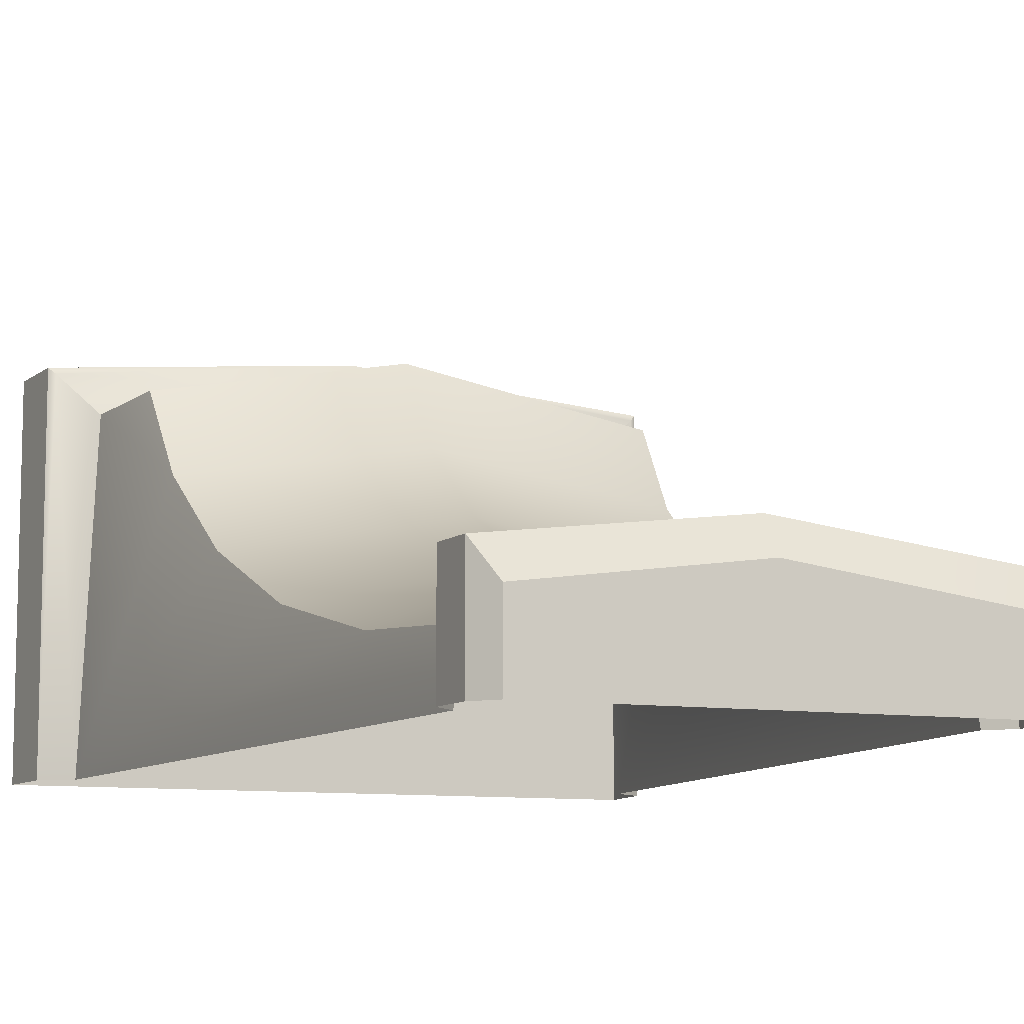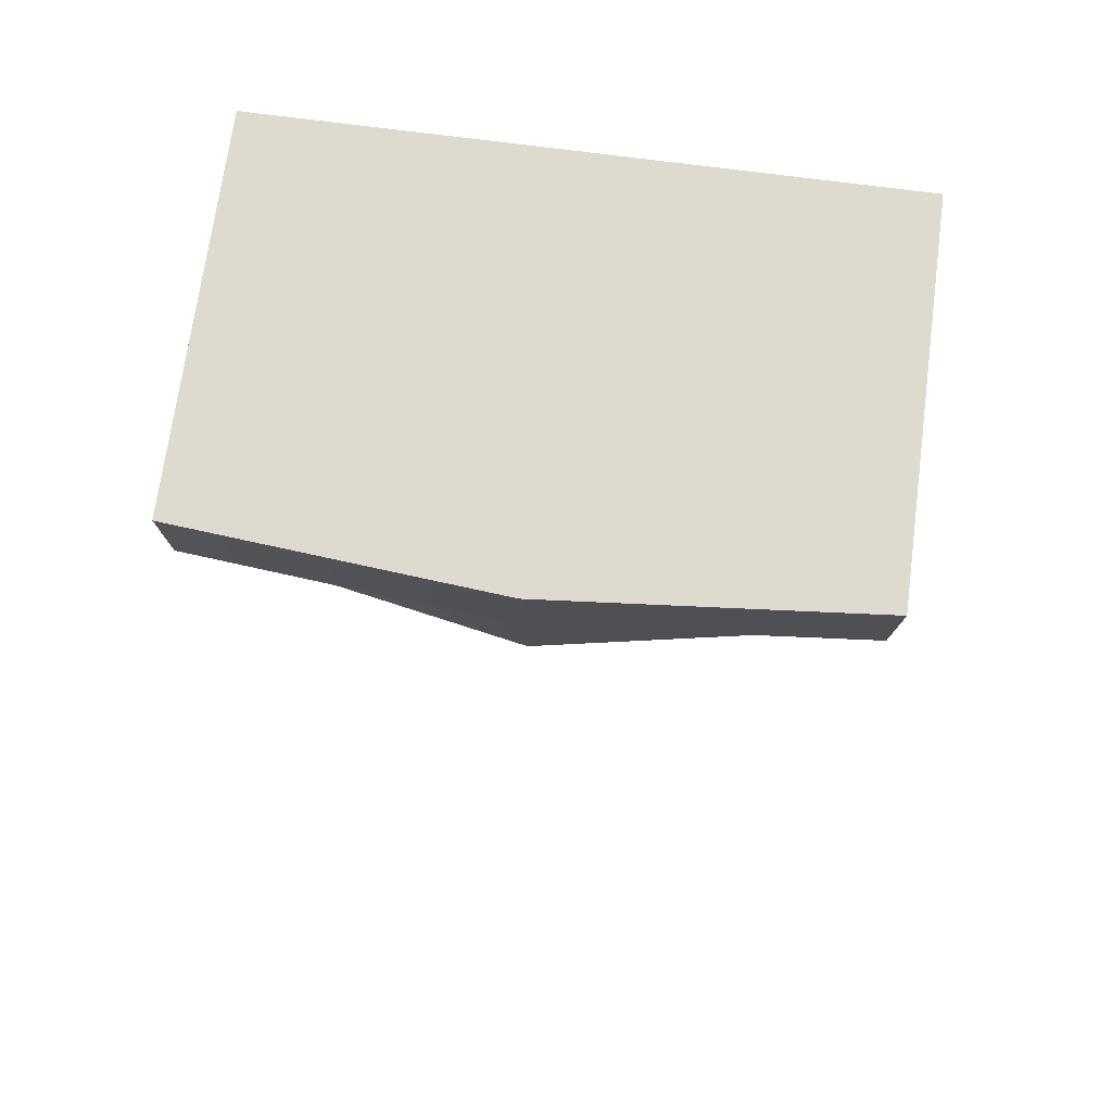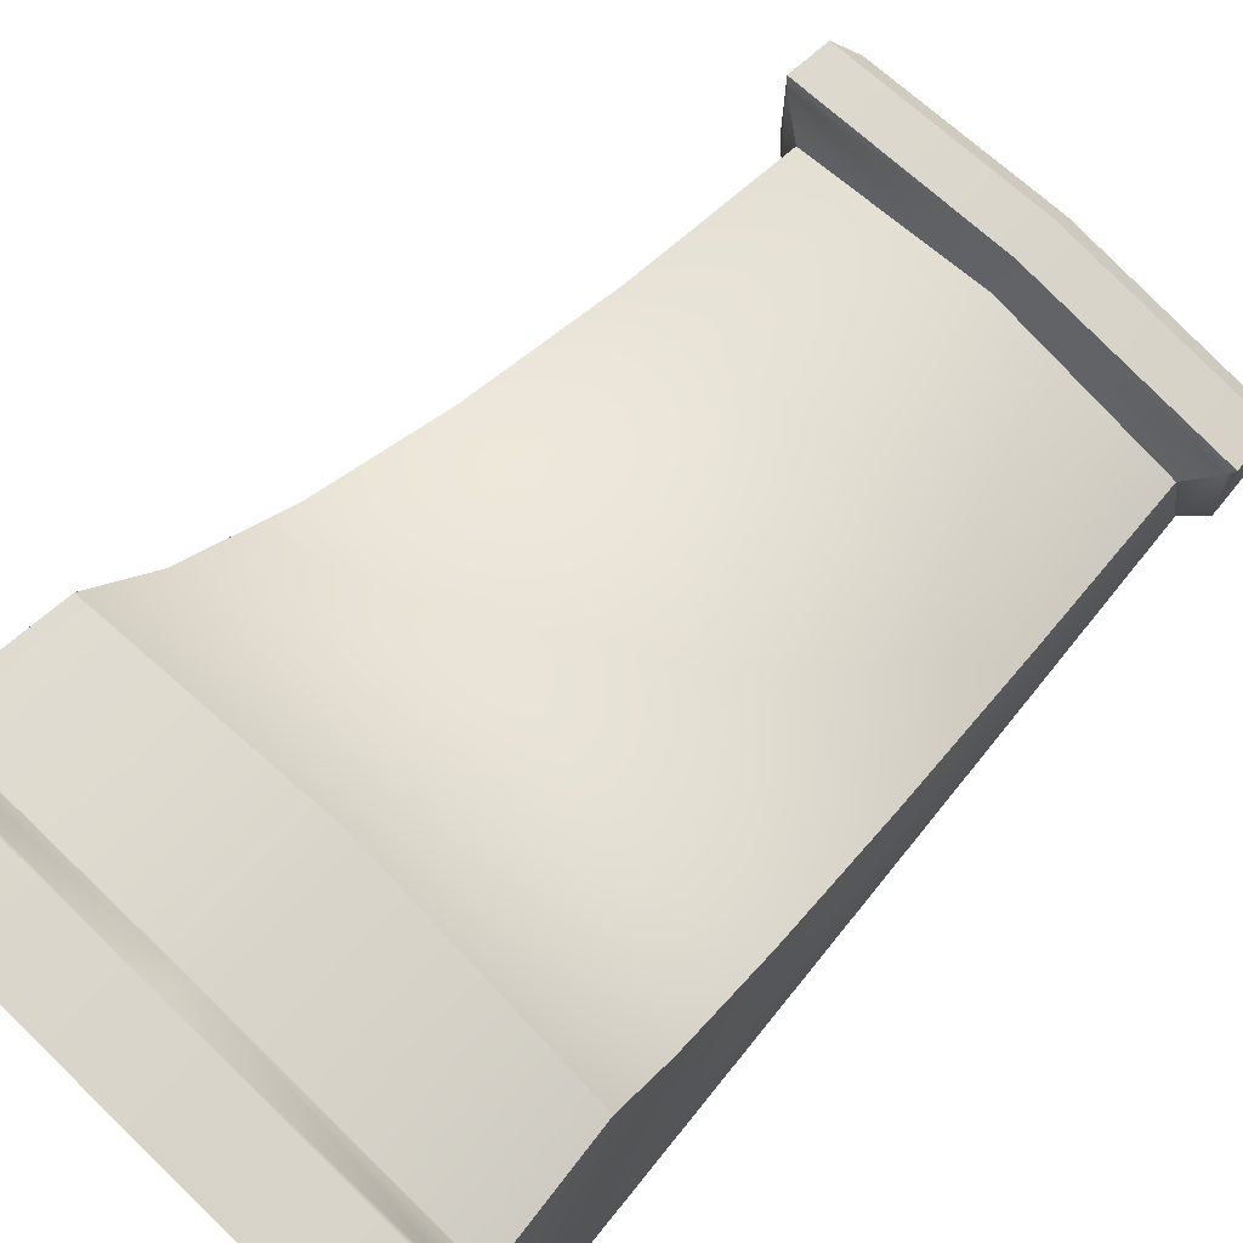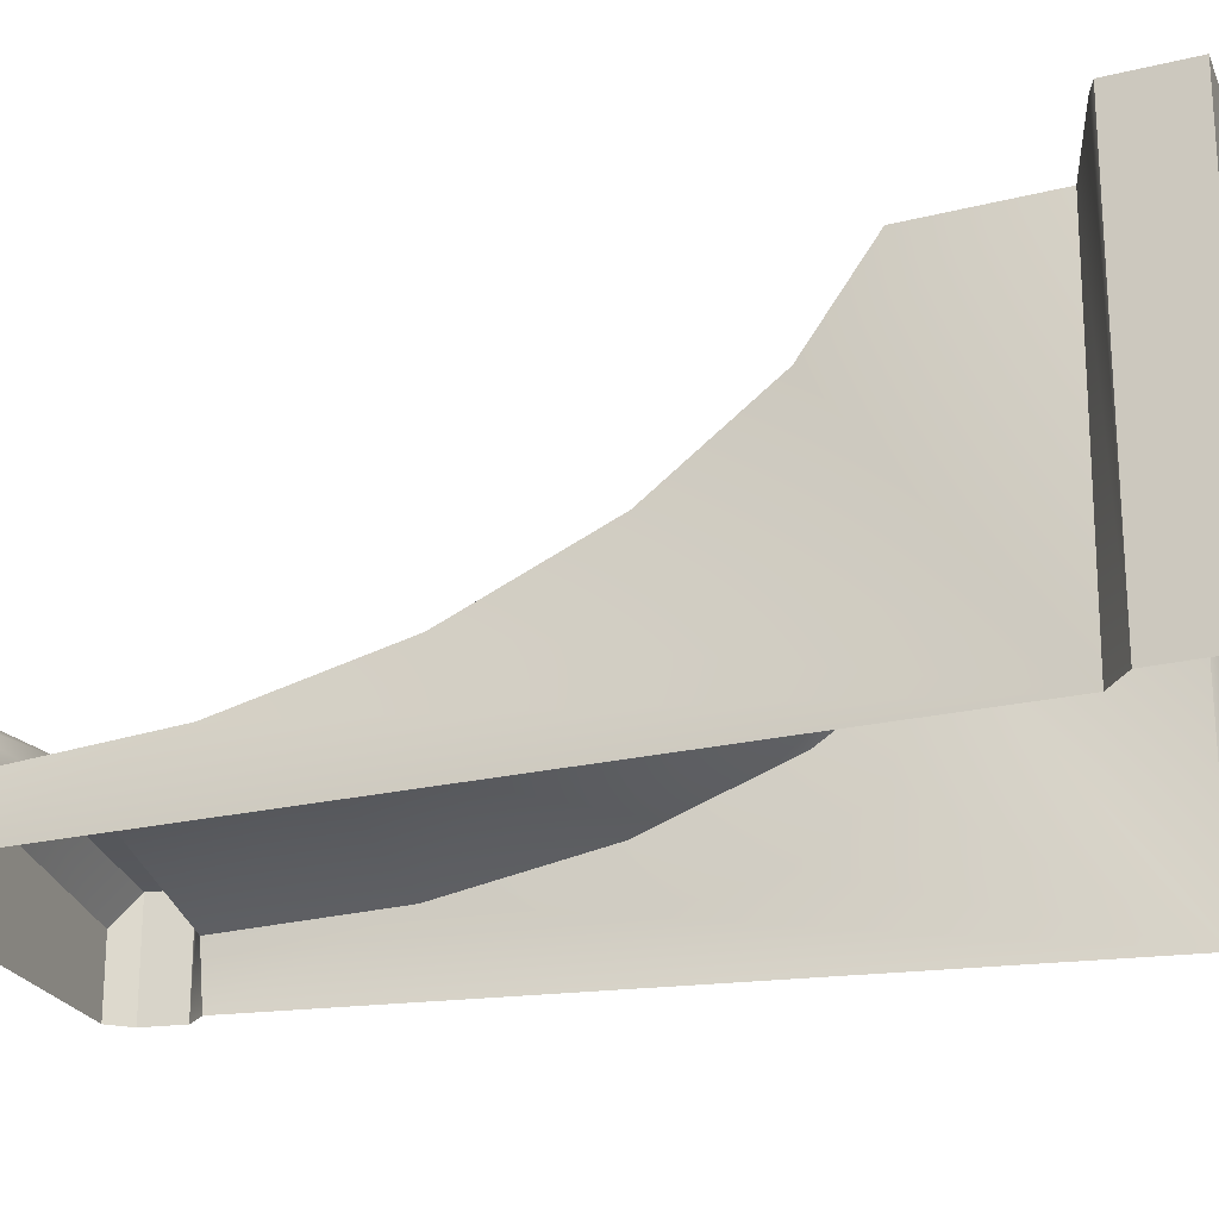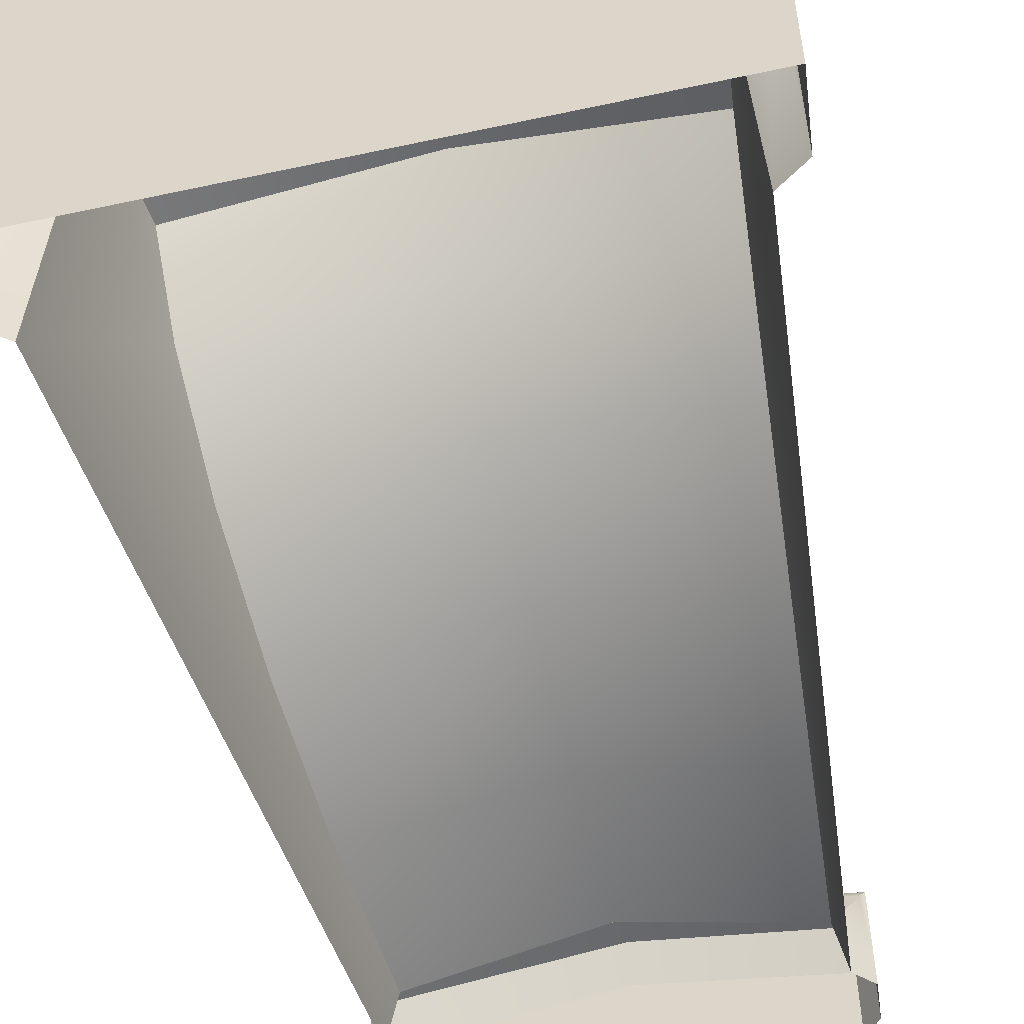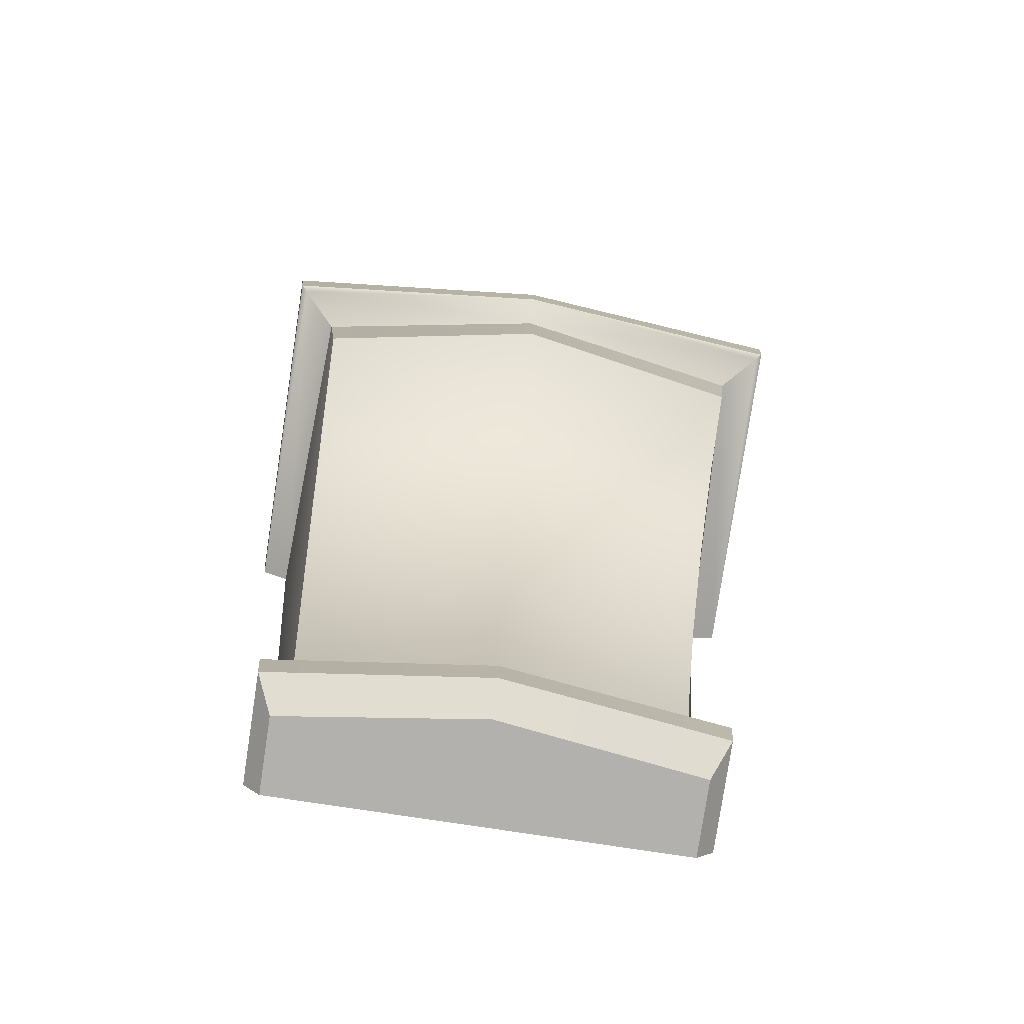
<metadata>
{"format":"obj","ext":"obj","renderer":"f3d","projection":"perspective","resolution":1024,"background":"white","views":[{"elev":-9.3,"azim":-22.5,"up":"+Z"},{"elev":70.6,"azim":7.6,"up":"+Y"},{"elev":74.6,"azim":-136.0,"up":"+Z"},{"elev":-22.5,"azim":107.6,"up":"+Z"},{"elev":-52.3,"azim":-166.9,"up":"+Z"},{"elev":-79.2,"azim":-8.6,"up":"+Y"}]}
</metadata>
<code>
v 3.613 26.28 0.3387
v 3.428 26.28 0.3694
v 3.604 26.19 0.3386
v 3.428 26.18 0.3695
v 3.577 25.85 0.148
v 3.428 25.85 0.1786
v 3.568 25.73 0.1387
v 3.428 25.73 0.1694
v 3.586 25.97 0.1754
v 3.428 25.96 0.2055
v 3.428 26.06 0.2485
v 3.594 26.07 0.2192
v 3.428 26.14 0.3044
v 3.6 26.14 0.2769
v 3.428 25.67 0.1694
v 3.285 25.67 0.15
v 3.428 25.67 0.0957
v 3.285 25.67 0.0957
v 3.588 25.68 0.174
v 3.428 25.68 0.1934
v 3.575 25.67 0.15
v 3.59 25.71 0.174
v 3.428 25.71 0.1934
v 3.587 25.71 0.1681
v 3.651 26.34 0.371
v 3.428 26.34 0.3904
v 3.646 26.29 0.371
v 3.428 26.29 0.3904
v 3.576 25.73 0.0957
v 3.624 26.28 0.0957
v 3.236 26.28 0.0957
v 3.284 25.73 0.0957
v 3.283 25.85 0.148
v 3.292 25.73 0.1387
v 3.274 25.97 0.1754
v 3.266 26.07 0.2192
v 3.26 26.14 0.2769
v 3.256 26.19 0.3386
v 3.247 26.28 0.3387
v 3.588 25.68 0.0957
v 3.575 25.67 0.0957
v 3.272 25.68 0.174
v 3.272 25.68 0.0957
v 3.59 25.71 0.0957
v 3.27 25.71 0.174
v 3.27 25.71 0.0957
v 3.646 26.29 0.0957
v 3.641 26.29 0.3665
v 3.214 26.29 0.371
v 3.214 26.29 0.0957
v 3.219 26.29 0.3665
v 3.651 26.34 0.0957
v 3.209 26.34 0.371
v 3.209 26.34 0.0957
v 3.273 25.71 0.1681
g ledge_modillion:ledge_cornice_2
f 1 2 3
f 3 2 4
f 5 6 7
f 7 6 8
f 9 10 5
f 5 10 6
f 11 10 12
f 12 10 9
f 13 11 14
f 14 11 12
f 4 13 3
f 3 13 14
f 15 16 17
f 17 16 18
f 19 20 21
f 21 20 15
f 22 23 19
f 19 23 20
f 8 23 24
f 24 23 22
f 24 7 8
f 25 26 27
f 27 26 28
f 7 29 5
f 5 29 30
f 5 30 9
f 9 30 12
f 12 30 14
f 30 1 14
f 14 1 3
f 31 32 33
f 33 32 34
f 33 35 31
f 35 36 31
f 36 37 31
f 38 39 37
f 37 39 31
f 19 21 40
f 40 21 41
f 42 43 16
f 16 43 18
f 19 40 22
f 22 40 44
f 42 45 43
f 43 45 46
f 22 44 24
f 24 44 29
f 29 7 24
f 30 47 1
f 1 47 48
f 27 48 47
f 49 50 51
f 51 50 31
f 31 39 51
f 27 47 25
f 25 47 52
f 49 53 50
f 50 53 54
f 27 28 48
f 48 28 2
f 1 48 2
f 32 46 55
f 55 46 45
f 55 34 32
f 39 38 2
f 2 38 4
f 33 34 6
f 6 34 8
f 35 33 10
f 10 33 6
f 11 36 10
f 10 36 35
f 13 37 11
f 11 37 36
f 4 38 13
f 13 38 37
f 15 17 21
f 21 17 41
f 42 16 20
f 20 16 15
f 45 42 23
f 23 42 20
f 45 23 55
f 55 23 8
f 8 34 55
f 53 49 26
f 26 49 28
f 2 28 51
f 51 28 49
f 2 51 39
f 54 53 52
f 53 26 52
f 26 25 52

</code>
